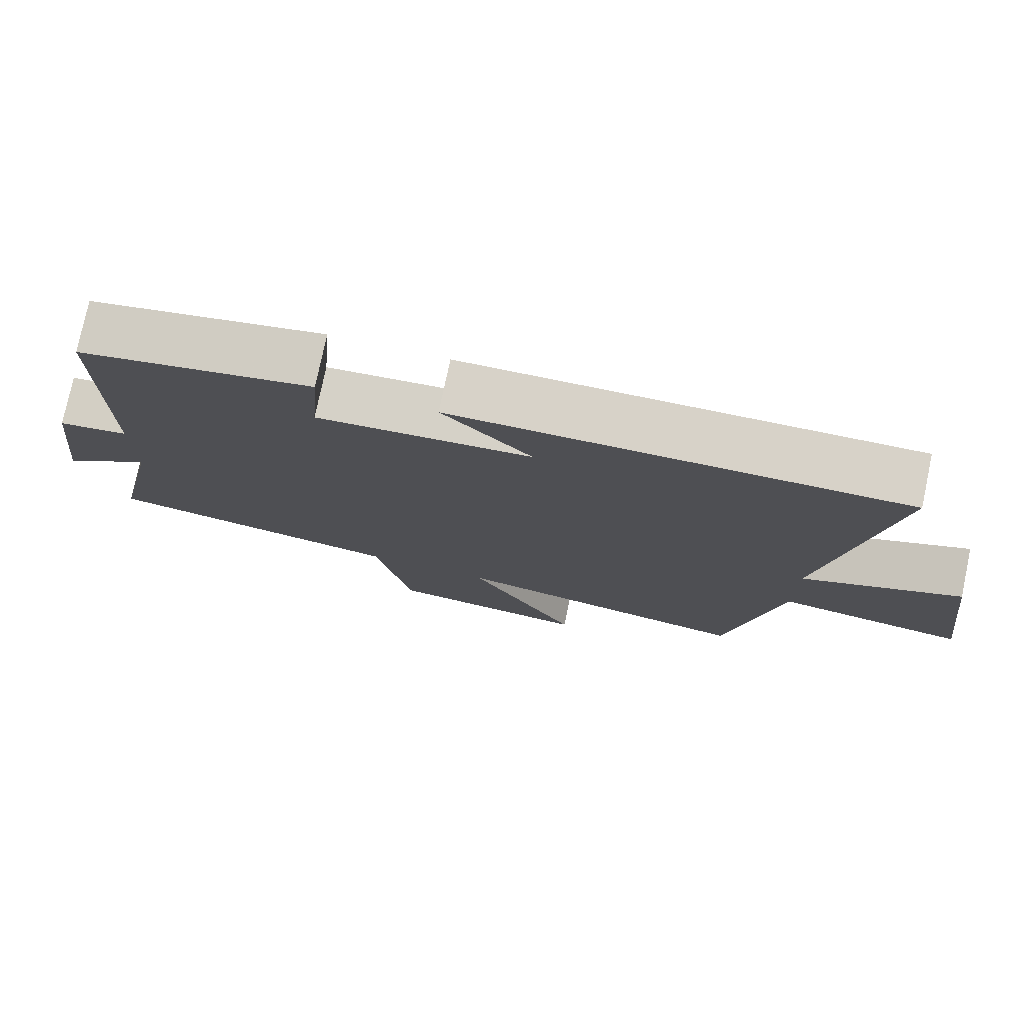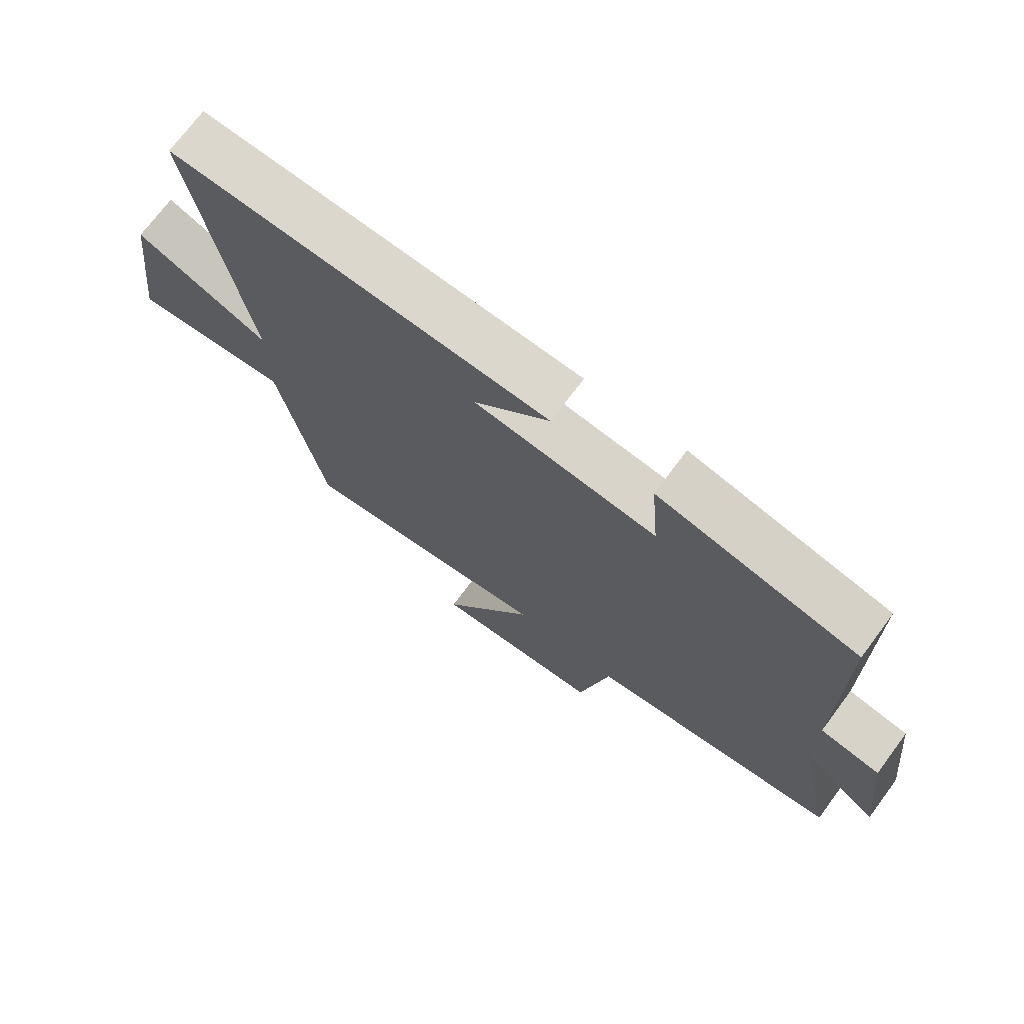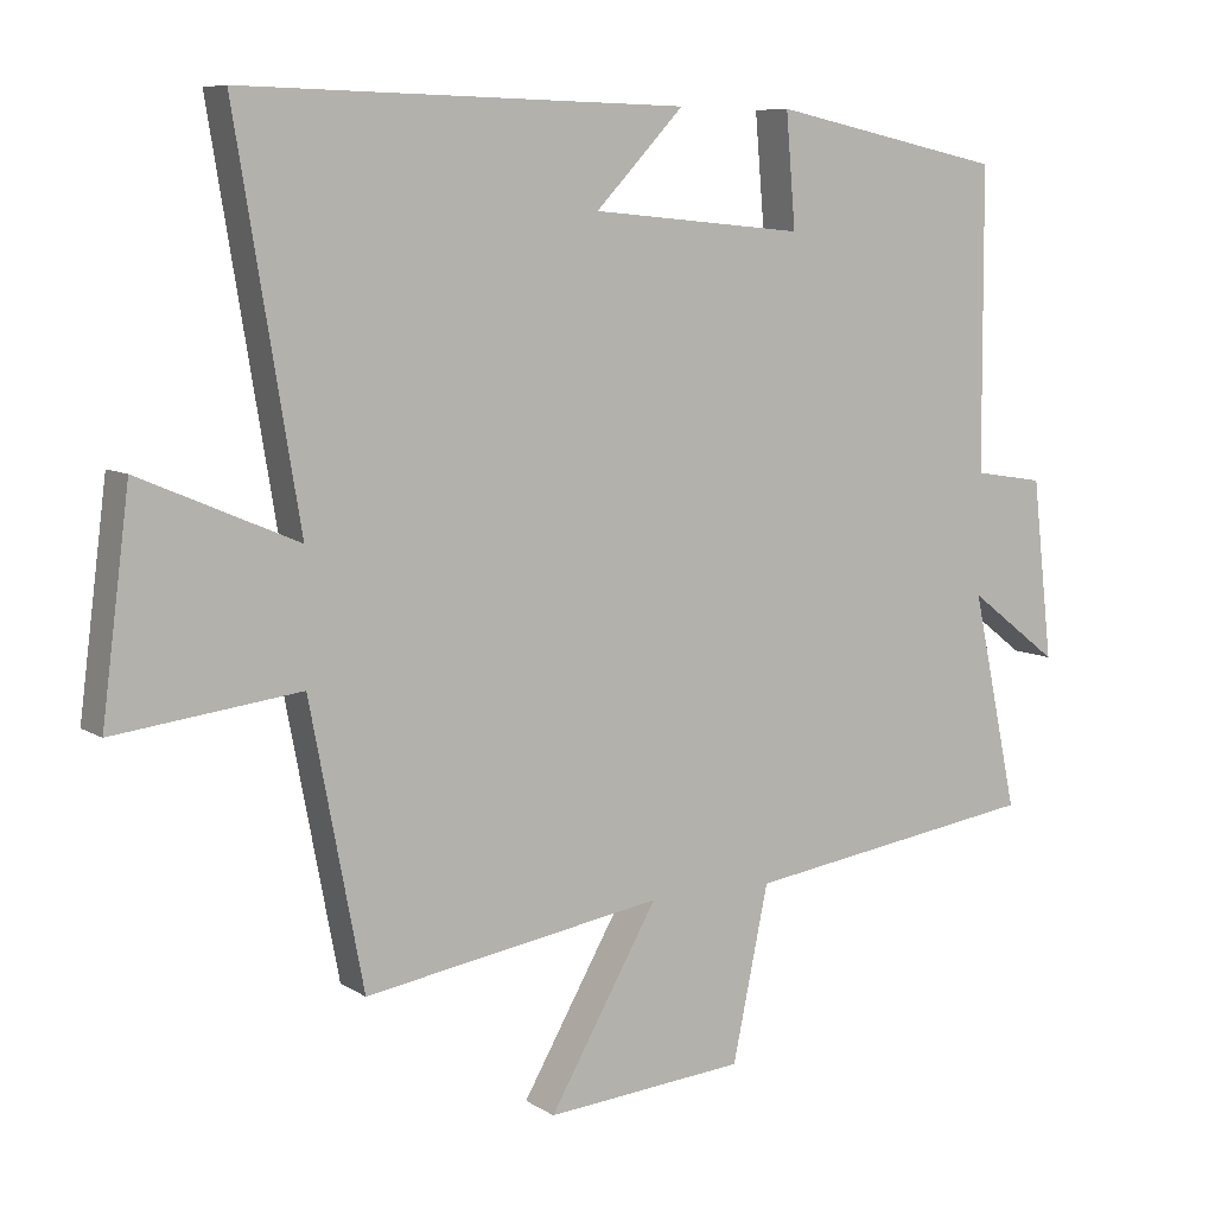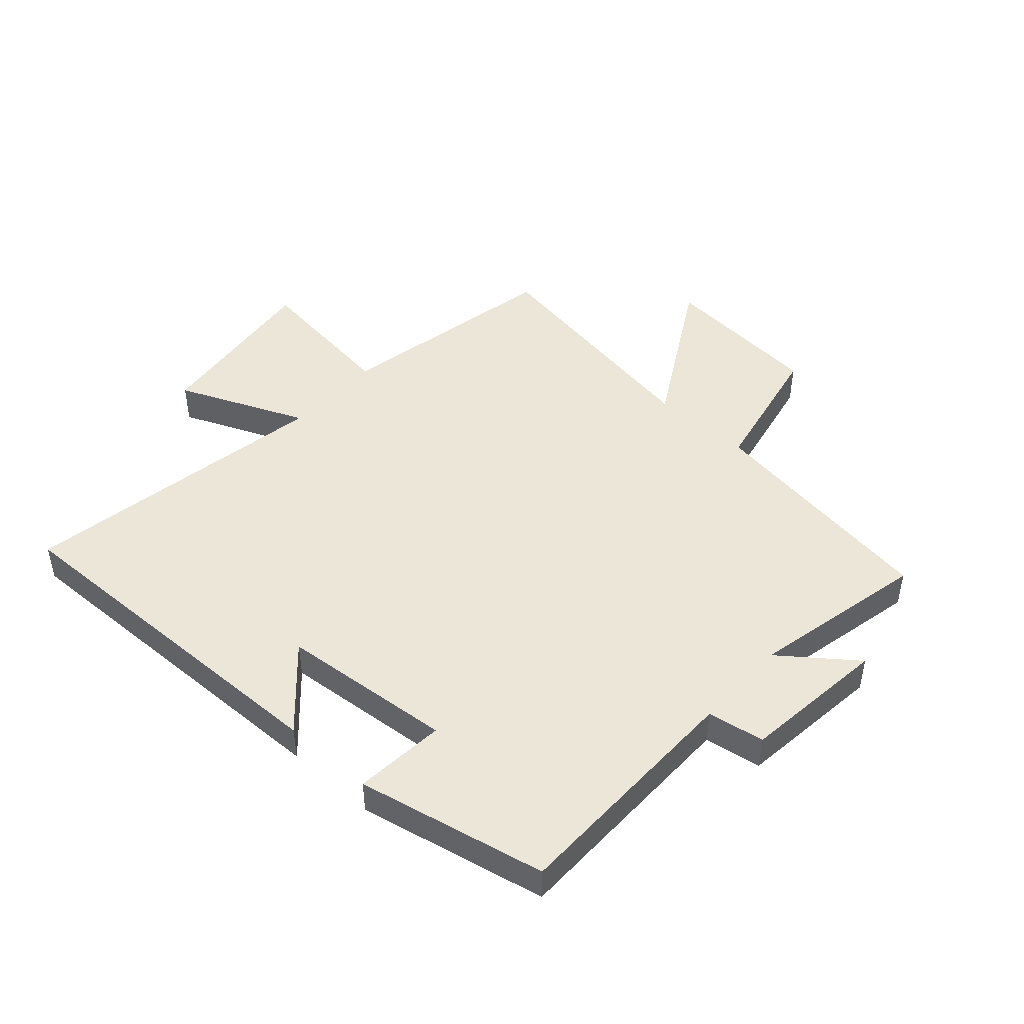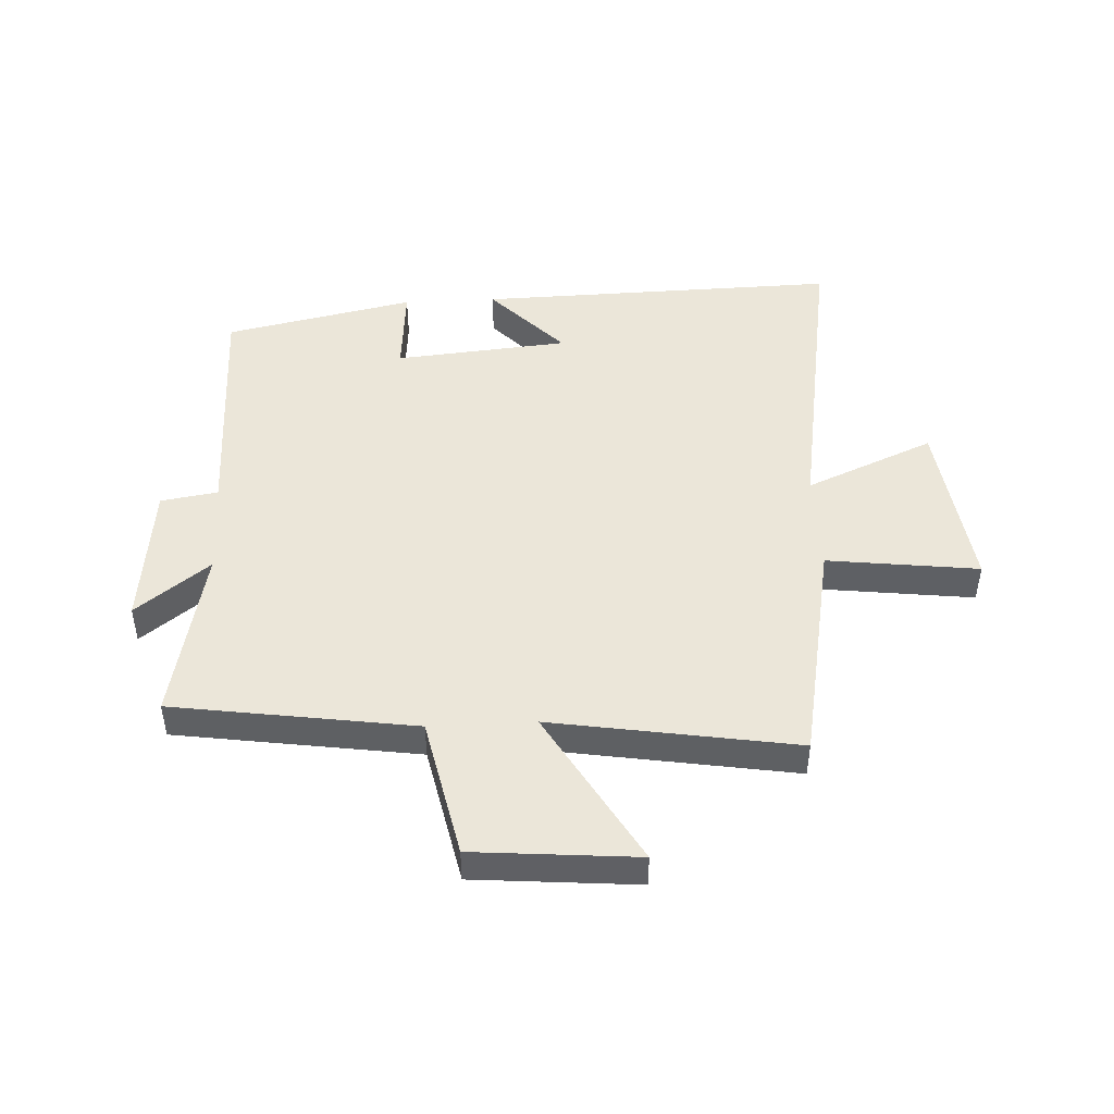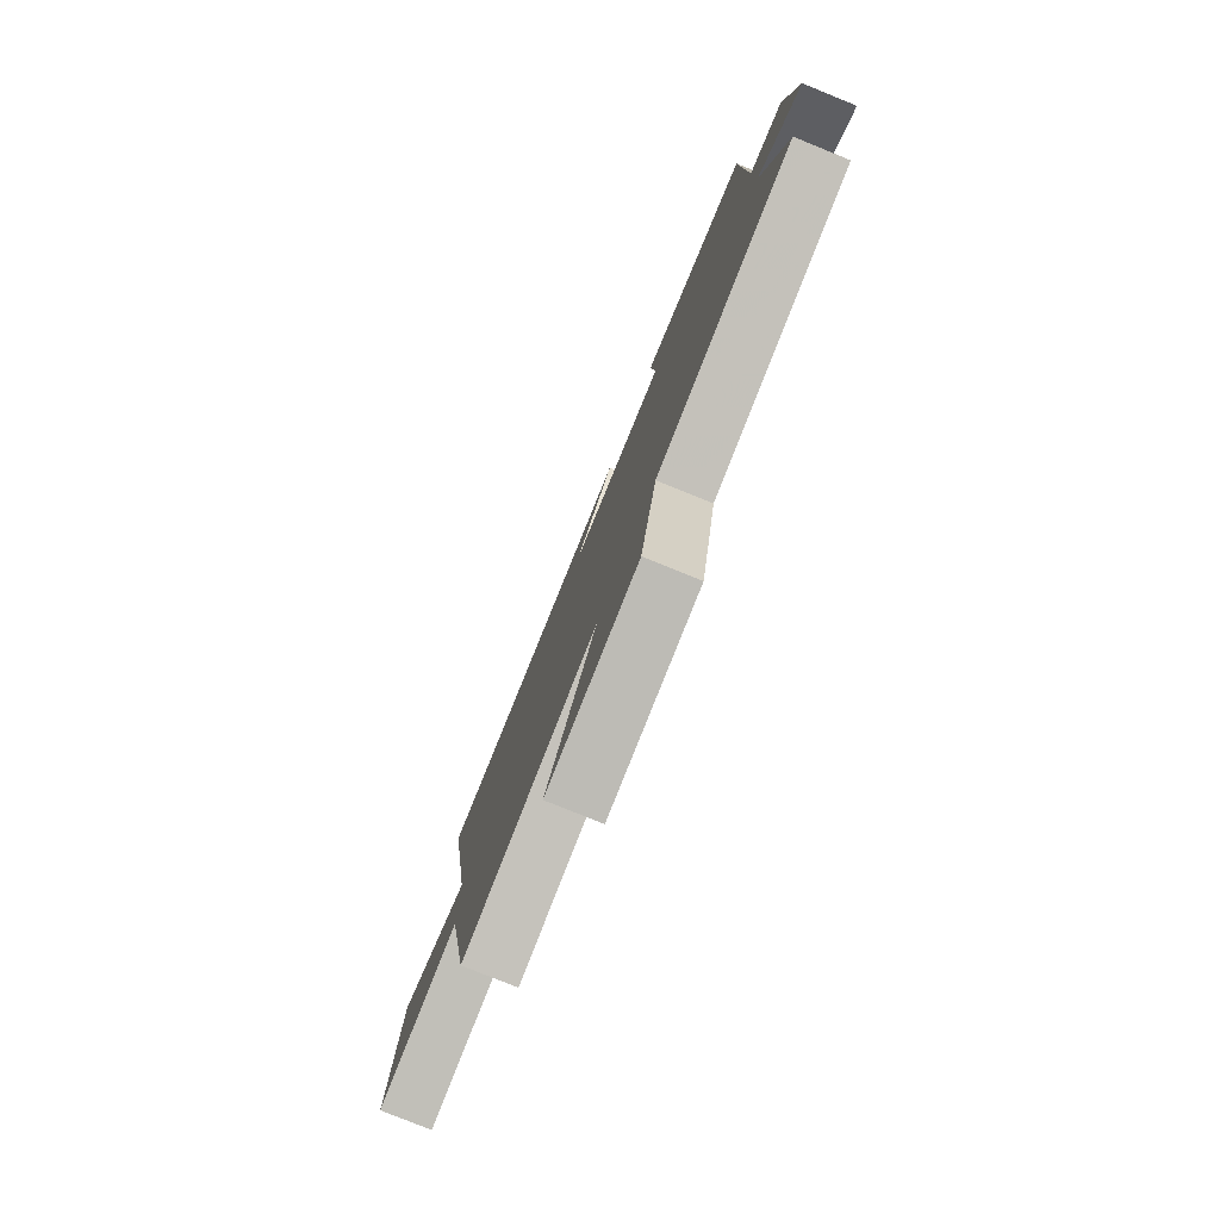
<metadata>
{"format":"obj","ext":"obj","renderer":"f3d","projection":"perspective","resolution":1024,"background":"white","views":[{"elev":77.0,"azim":-168.1,"up":"+Z"},{"elev":72.4,"azim":36.7,"up":"+Z"},{"elev":7.9,"azim":-31.1,"up":"+Z"},{"elev":46.4,"azim":42.0,"up":"+Y"},{"elev":46.9,"azim":177.0,"up":"+Y"},{"elev":-79.2,"azim":68.0,"up":"+Z"}]}
</metadata>
<code>
v 0.498 0.07 0.433
v 0.5 0.07 0.023
v 0.596 0.07 0.008
v 0.624 0.07 -0.238
v 0.5 0.07 -0.143
v 0.563 0.07 -0.439
v 0.157 0.07 -0.5
v 0.108 0.07 -0.736
v -0.166 0.07 -0.76
v -0.017 0.07 -0.5
v -0.427 0.07 -0.568
v -0.5 0.07 -0.187
v -0.754 0.07 -0.219
v -0.716 0.07 0.079
v -0.5 0.07 -0.013
v -0.587 0.07 0.513
v 0.021 0.07 0.5
v -0.1 0.07 0.372
v 0.192 0.07 0.346
v 0.179 0.07 0.5
v 0.498 0 0.433
v 0.5 0 0.023
v 0.596 0 0.008
v 0.624 0 -0.238
v 0.5 0 -0.143
v 0.563 0 -0.439
v 0.157 0 -0.5
v 0.108 0 -0.736
v -0.166 0 -0.76
v -0.017 0 -0.5
v -0.427 0 -0.568
v -0.5 0 -0.187
v -0.754 0 -0.219
v -0.716 0 0.079
v -0.5 0 -0.013
v -0.587 0 0.513
v 0.021 0 0.5
v -0.1 0 0.372
v 0.192 0 0.346
v 0.179 0 0.5
f 19 20 1 2
f 18 19 2
f 15 16 17 18
f 15 18 2
f 12 13 14 15
f 10 11 12 15
f 10 15 2 3
f 7 8 9 10
f 5 6 7 10
f 5 10 3
f 3 4 5
f 22 21 40 39
f 22 39 38
f 38 37 36 35
f 22 38 35
f 35 34 33 32
f 35 32 31 30
f 23 22 35 30
f 30 29 28 27
f 30 27 26 25
f 23 30 25
f 25 24 23
f 1 21 22 2
f 2 22 23 3
f 3 23 24 4
f 4 24 25 5
f 5 25 26 6
f 6 26 27 7
f 7 27 28 8
f 8 28 29 9
f 9 29 30 10
f 10 30 31 11
f 11 31 32 12
f 12 32 33 13
f 13 33 34 14
f 14 34 35 15
f 15 35 36 16
f 16 36 37 17
f 17 37 38 18
f 18 38 39 19
f 19 39 40 20
f 20 40 21 1

</code>
